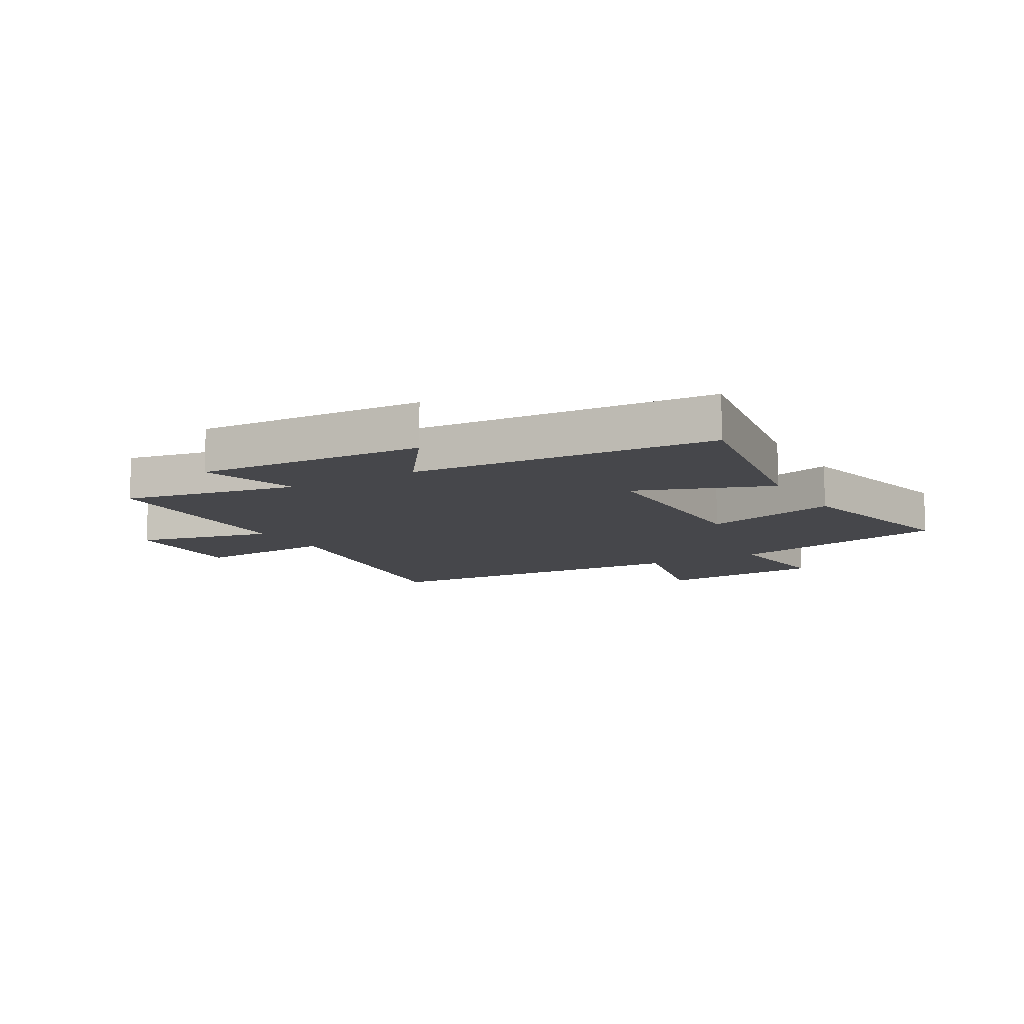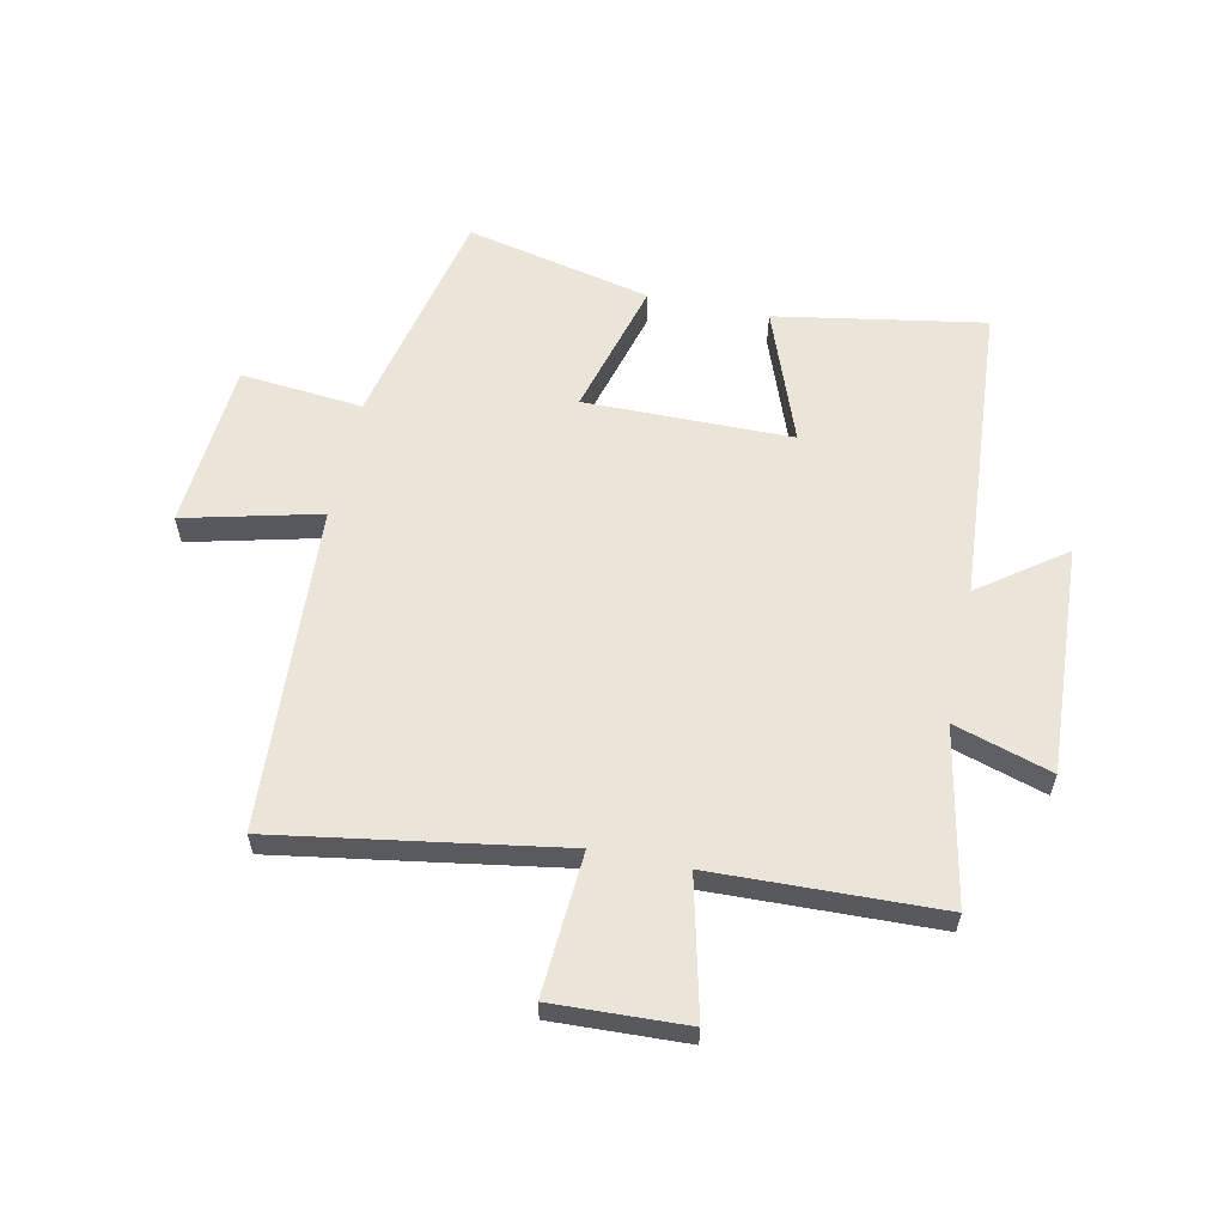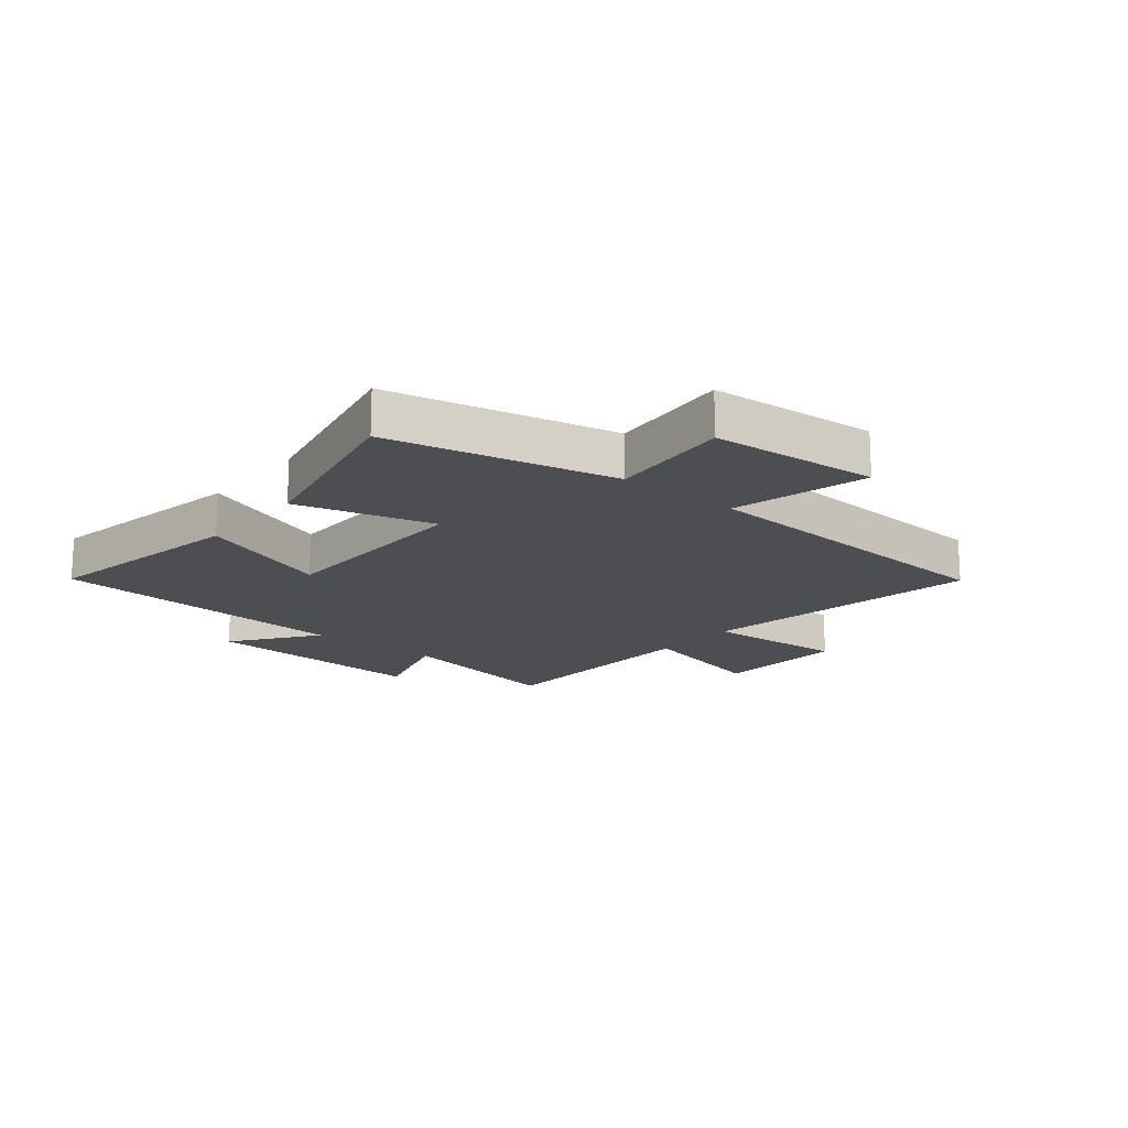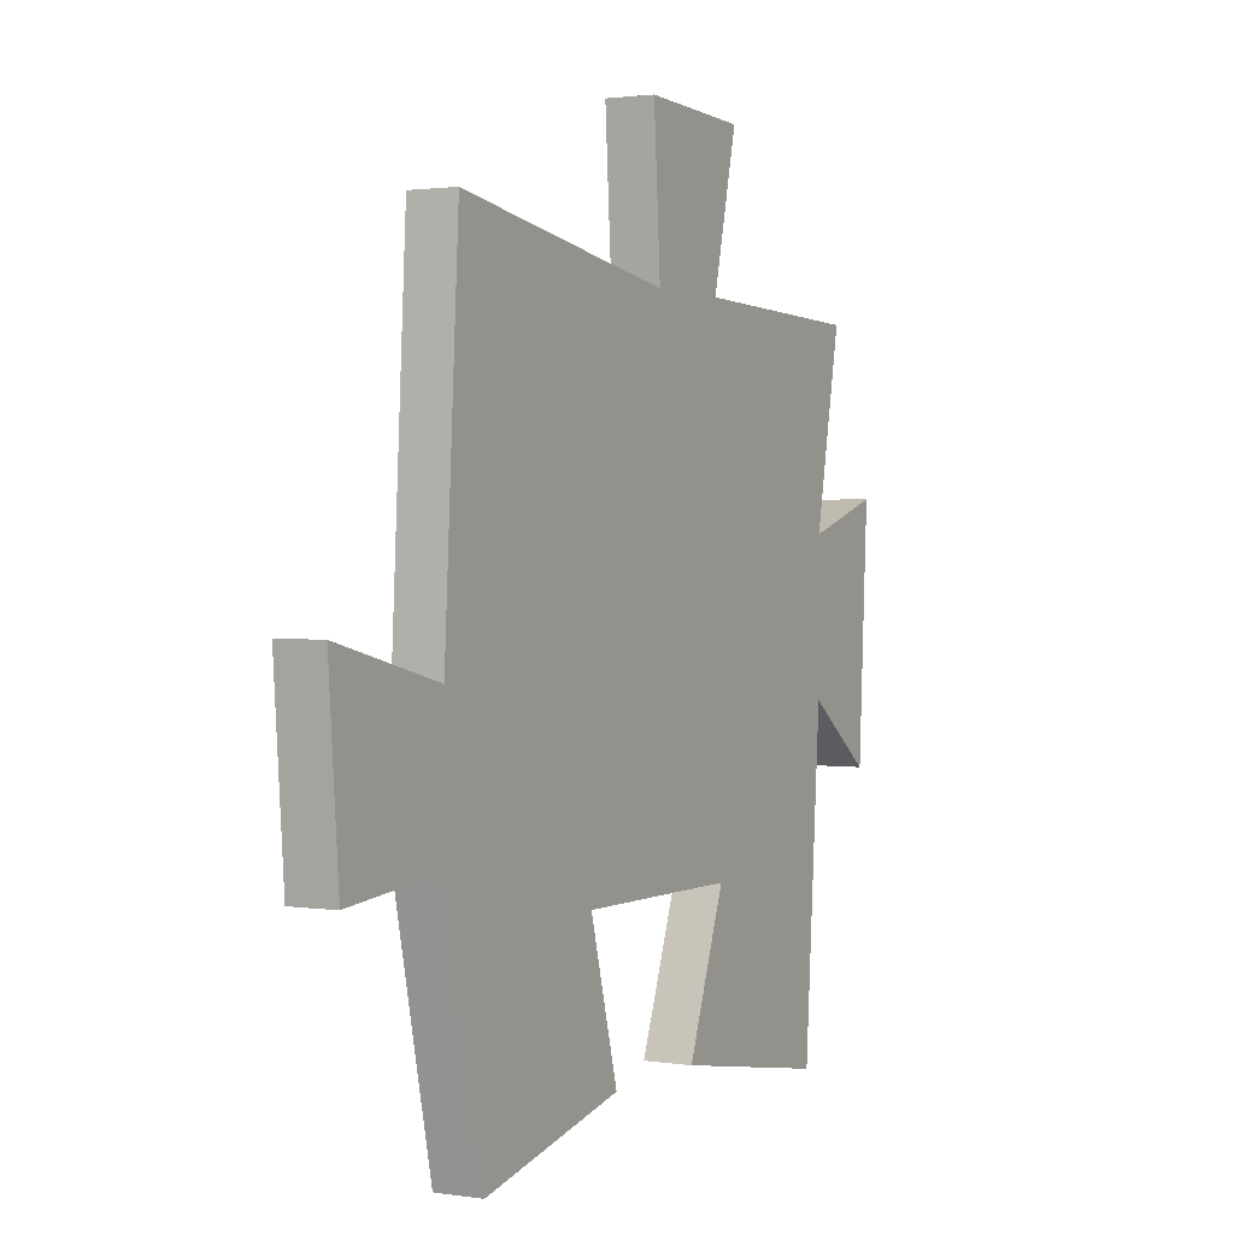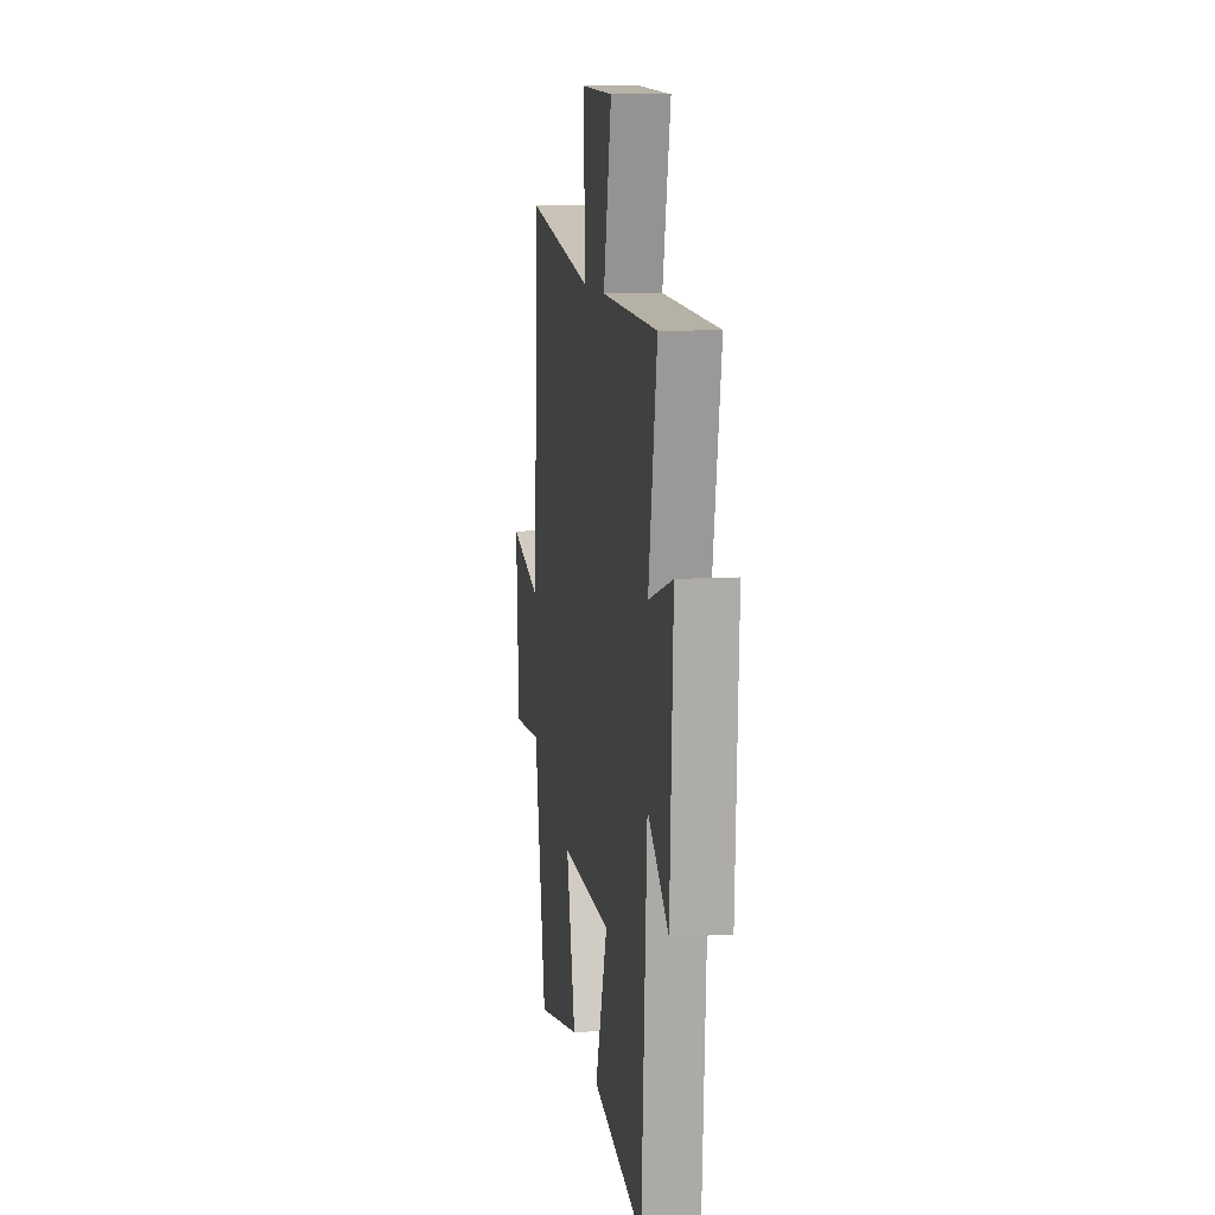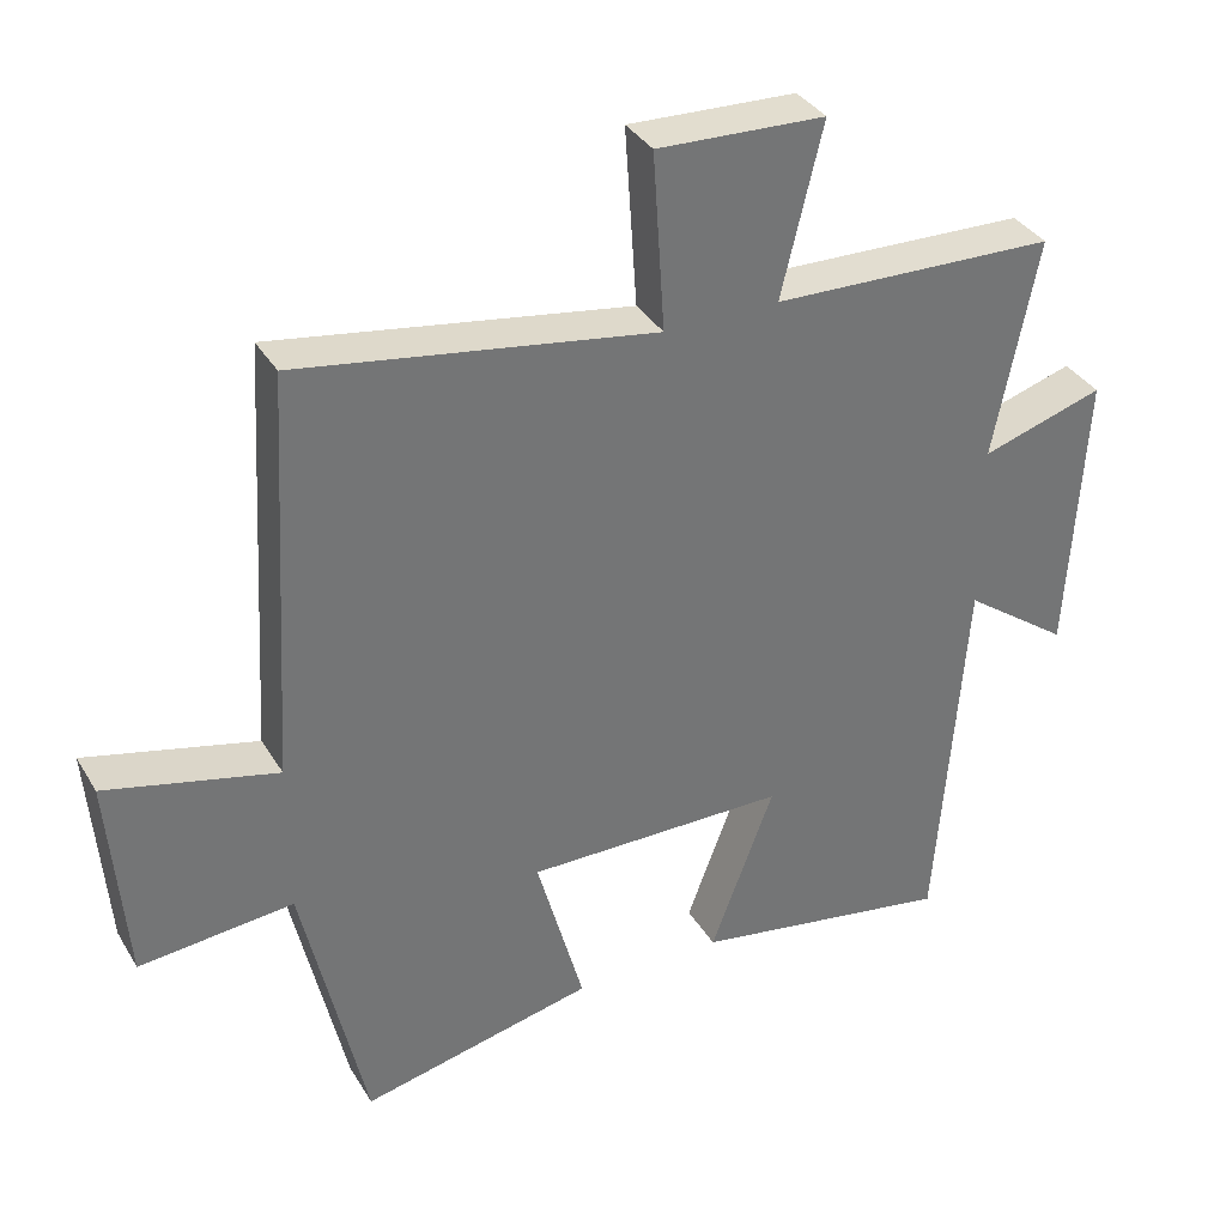
<metadata>
{"format":"obj","ext":"obj","renderer":"f3d","projection":"perspective","resolution":1024,"background":"white","views":[{"elev":-10.7,"azim":120.4,"up":"+Y"},{"elev":59.4,"azim":12.0,"up":"+Y"},{"elev":-16.9,"azim":-129.5,"up":"+Y"},{"elev":1.7,"azim":-61.5,"up":"+Z"},{"elev":10.1,"azim":81.5,"up":"+Z"},{"elev":35.5,"azim":-27.3,"up":"+Z"}]}
</metadata>
<code>
v -0.467 0.07 0.579
v 0.017 0.07 0.5
v 0.001 0.07 0.742
v 0.229 0.07 0.732
v 0.173 0.07 0.5
v 0.559 0.07 0.487
v 0.5 0.07 0.189
v 0.666 0.07 0.24
v 0.644 0.07 -0.15
v 0.5 0.07 -0.045
v 0.462 0.07 -0.562
v 0.106 0.07 -0.5
v 0.192 0.07 -0.271
v -0.162 0.07 -0.267
v -0.098 0.07 -0.5
v -0.415 0.07 -0.57
v -0.5 0.07 -0.186
v -0.709 0.07 -0.205
v -0.731 0.07 0.081
v -0.5 0.07 0.024
v -0.467 0 0.579
v 0.017 0 0.5
v 0.001 0 0.742
v 0.229 0 0.732
v 0.173 0 0.5
v 0.559 0 0.487
v 0.5 0 0.189
v 0.666 0 0.24
v 0.644 0 -0.15
v 0.5 0 -0.045
v 0.462 0 -0.562
v 0.106 0 -0.5
v 0.192 0 -0.271
v -0.162 0 -0.267
v -0.098 0 -0.5
v -0.415 0 -0.57
v -0.5 0 -0.186
v -0.709 0 -0.205
v -0.731 0 0.081
v -0.5 0 0.024
f 17 18 19 20
f 17 20 1
f 16 17 1
f 15 16 1
f 14 15 1
f 13 14 1 2
f 10 11 12 13
f 10 13 2 3
f 7 8 9 10
f 5 6 7
f 5 7 10
f 3 4 5
f 3 5 10
f 40 39 38 37
f 21 40 37
f 21 37 36
f 21 36 35
f 21 35 34
f 22 21 34 33
f 33 32 31 30
f 23 22 33 30
f 30 29 28 27
f 27 26 25
f 30 27 25
f 25 24 23
f 30 25 23
f 1 21 22 2
f 2 22 23 3
f 3 23 24 4
f 4 24 25 5
f 5 25 26 6
f 6 26 27 7
f 7 27 28 8
f 8 28 29 9
f 9 29 30 10
f 10 30 31 11
f 11 31 32 12
f 12 32 33 13
f 13 33 34 14
f 14 34 35 15
f 15 35 36 16
f 16 36 37 17
f 17 37 38 18
f 18 38 39 19
f 19 39 40 20
f 20 40 21 1

</code>
